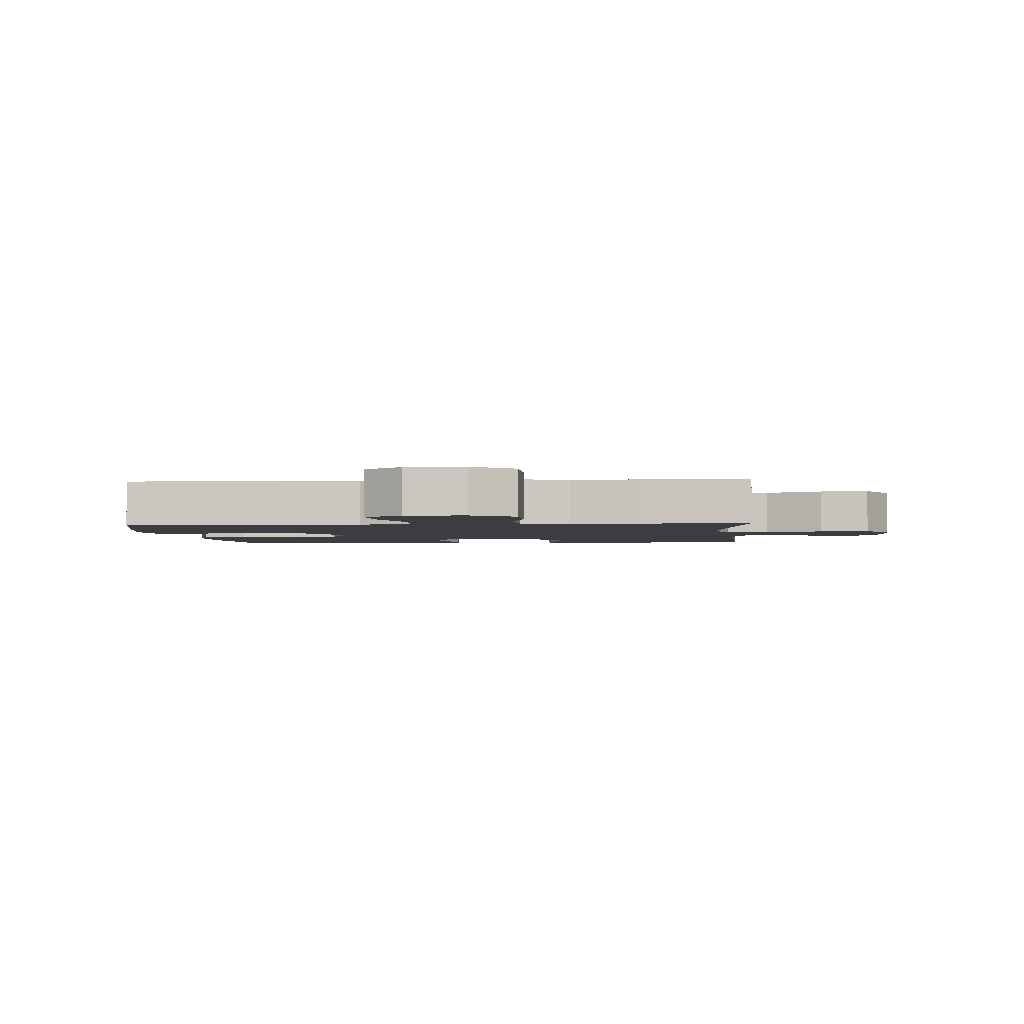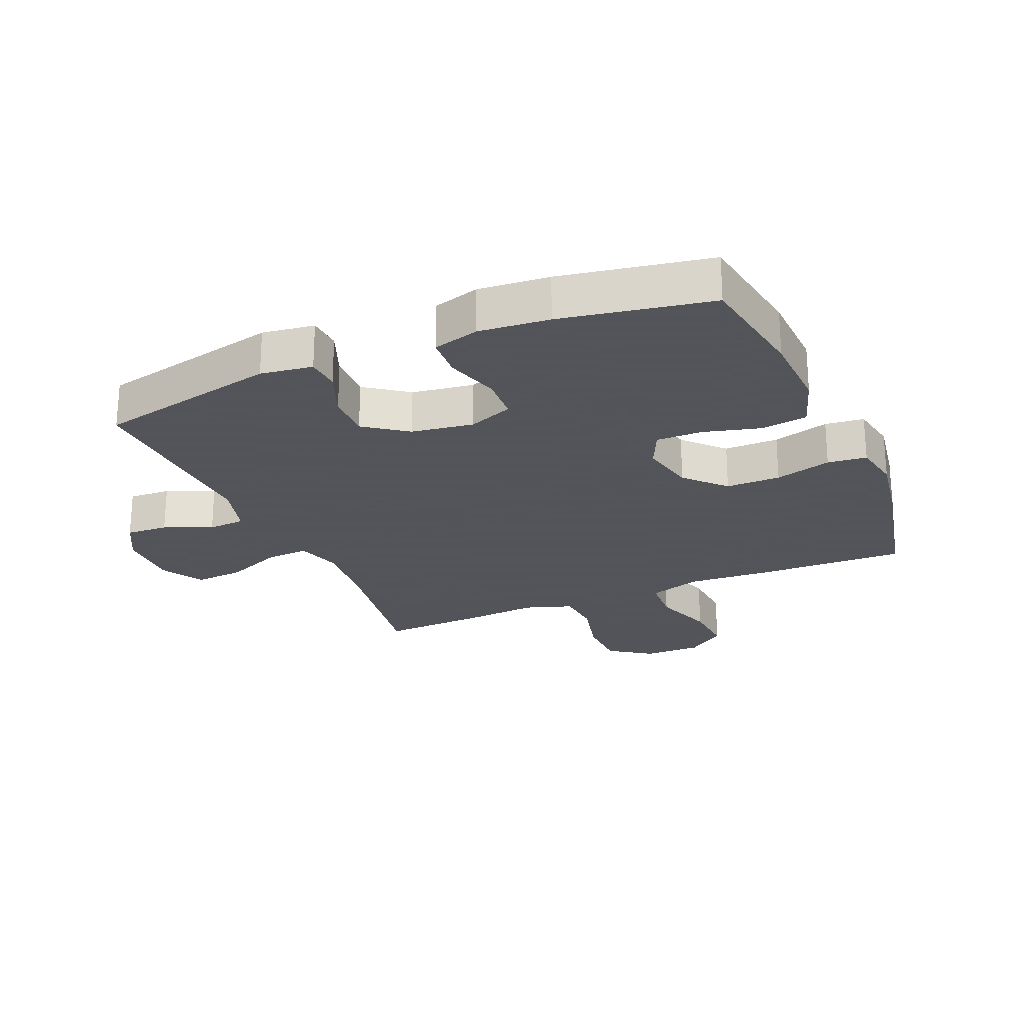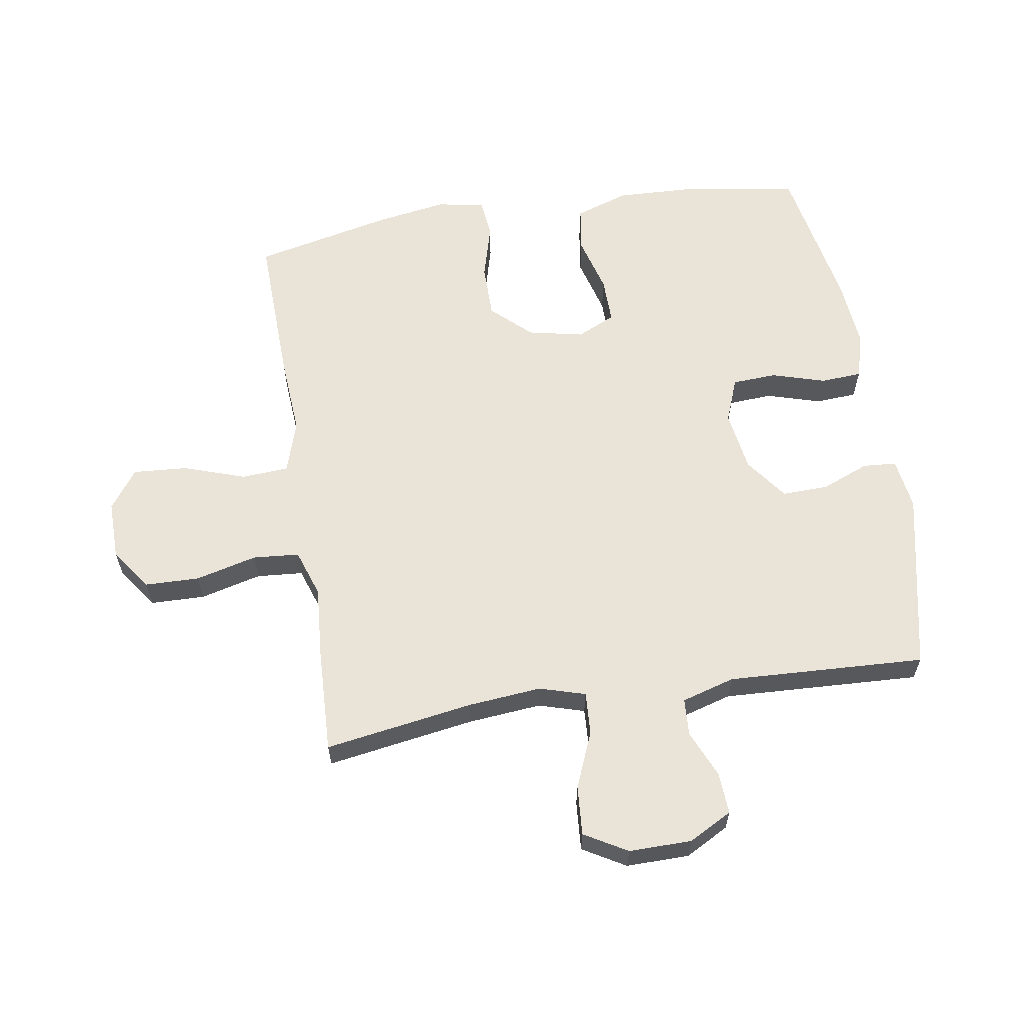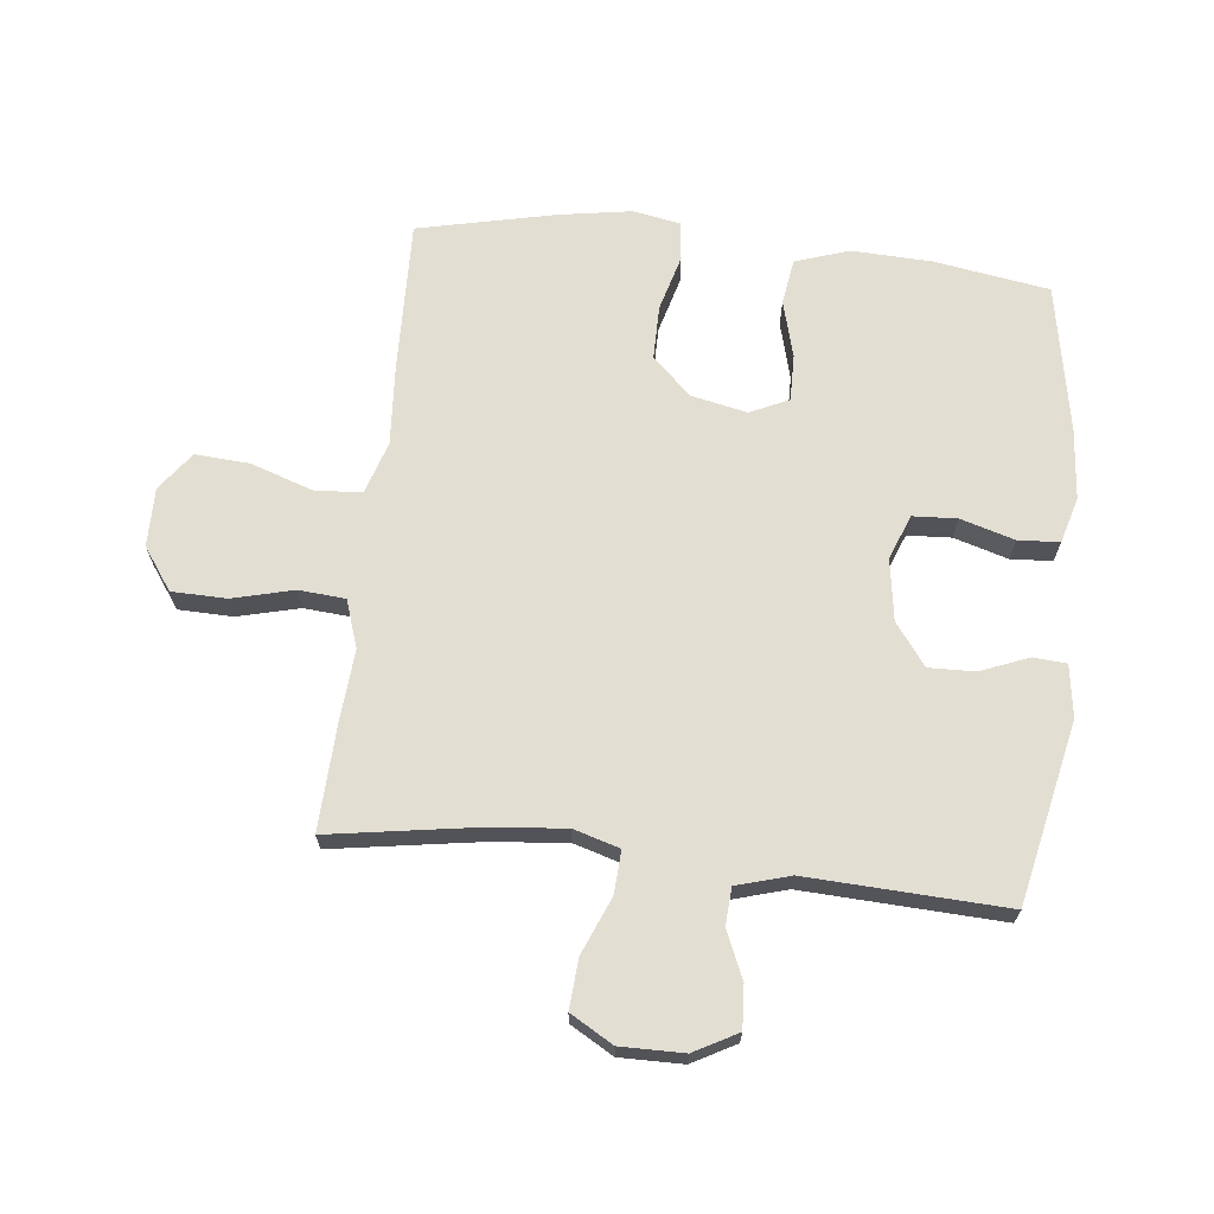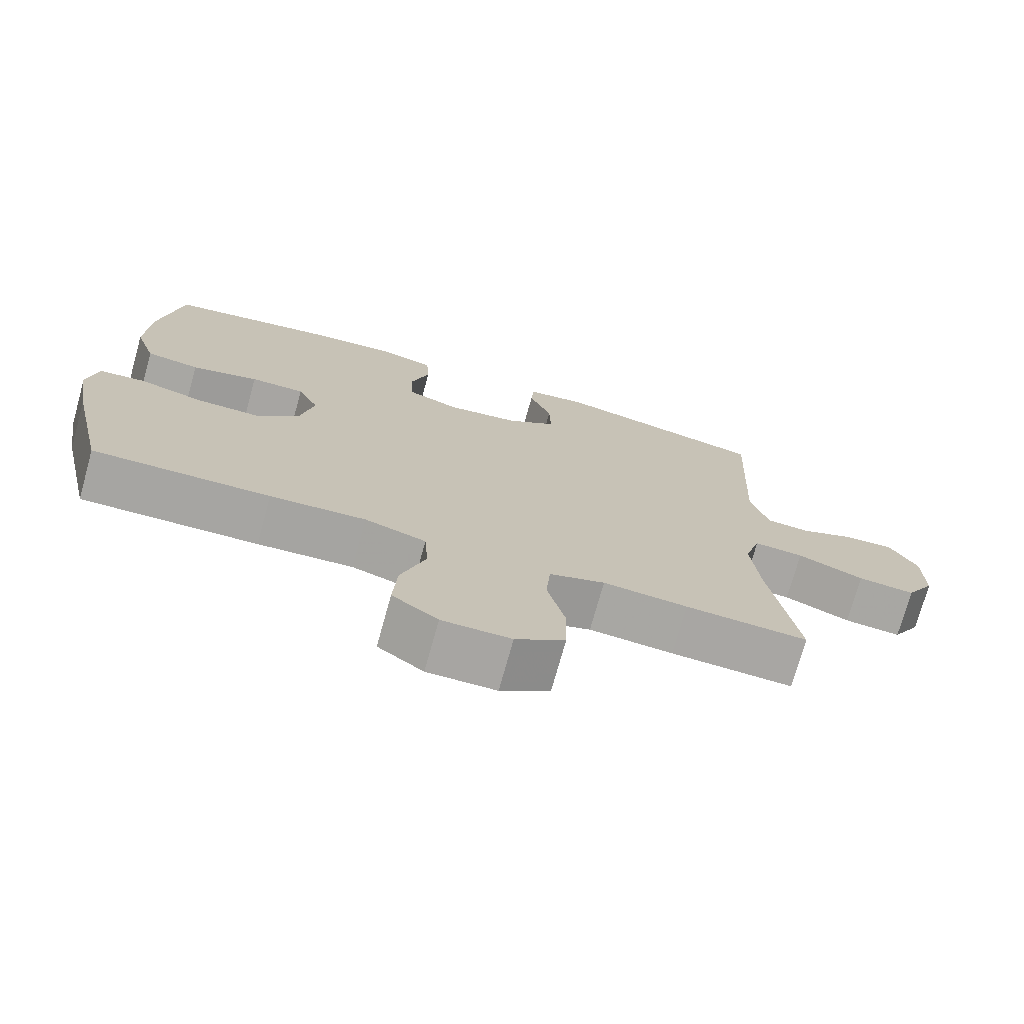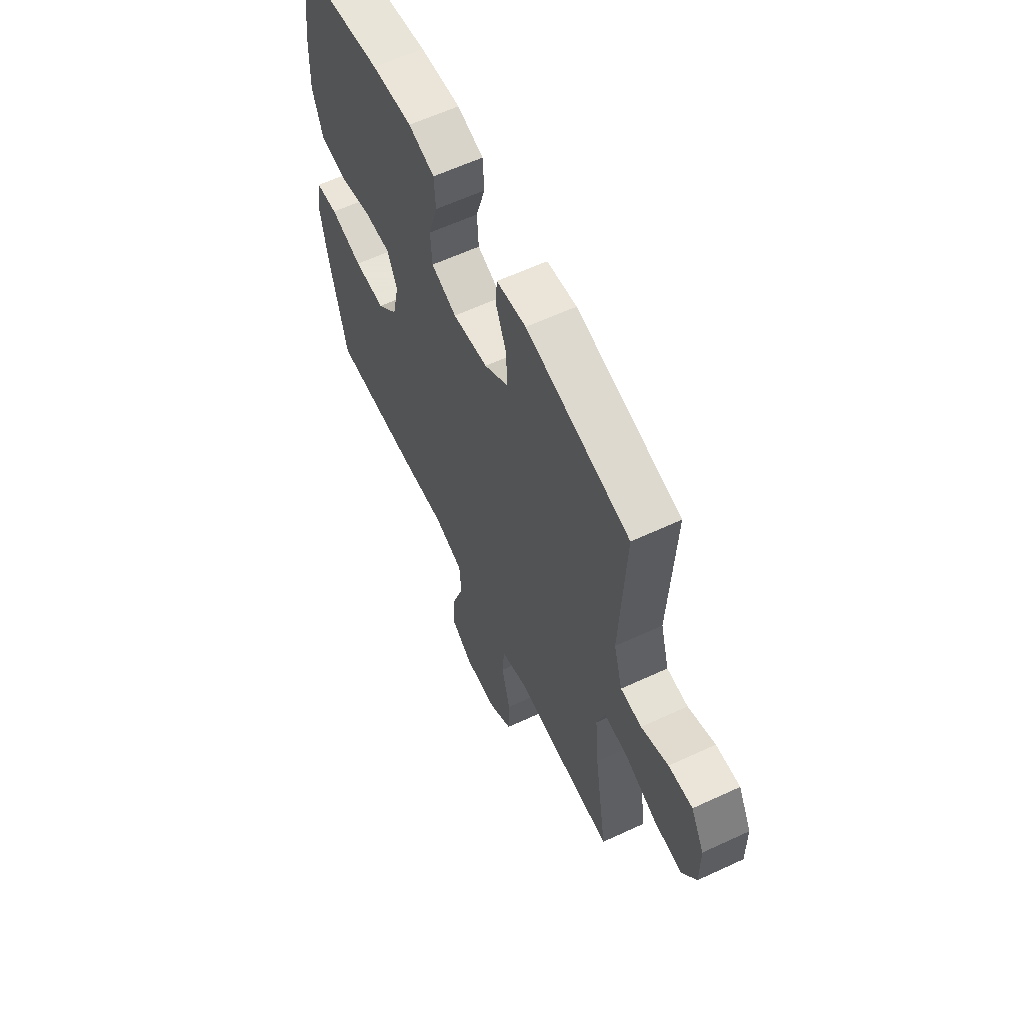
<metadata>
{"format":"obj","ext":"obj","renderer":"f3d","projection":"perspective","resolution":1024,"background":"white","views":[{"elev":-2.5,"azim":-175.4,"up":"+Y"},{"elev":-23.9,"azim":23.3,"up":"+Y"},{"elev":61.0,"azim":-99.1,"up":"+Y"},{"elev":67.4,"azim":-83.7,"up":"+Y"},{"elev":-74.0,"azim":164.5,"up":"+Z"},{"elev":61.4,"azim":-115.3,"up":"+Z"}]}
</metadata>
<code>
v -0.5 0.07 -0.5
v -0.462 0.07 -0.26
v -0.451 0.07 -0.14
v -0.473 0.07 -0.066
v -0.542 0.07 -0.07
v -0.634 0.07 -0.108
v -0.714 0.07 -0.114
v -0.754 0.07 -0.045
v -0.753 0.07 0.057
v -0.715 0.07 0.127
v -0.647 0.07 0.123
v -0.57 0.07 0.09
v -0.51 0.07 0.094
v -0.485 0.07 0.18
v -0.5 0.07 0.5
v -0.206 0.07 0.563
v -0.122 0.07 0.551
v -0.118 0.07 0.497
v -0.149 0.07 0.42
v -0.151 0.07 0.345
v -0.083 0.07 0.295
v 0.017 0.07 0.28
v 0.089 0.07 0.308
v 0.093 0.07 0.379
v 0.067 0.07 0.466
v 0.071 0.07 0.533
v 0.145 0.07 0.554
v 0.259 0.07 0.544
v 0.5 0.07 0.5
v 0.53 0.07 0.314
v 0.535 0.07 0.185
v 0.506 0.07 0.098
v 0.432 0.07 0.087
v 0.339 0.07 0.112
v 0.264 0.07 0.113
v 0.235 0.07 0.051
v 0.254 0.07 -0.039
v 0.313 0.07 -0.102
v 0.401 0.07 -0.102
v 0.492 0.07 -0.077
v 0.555 0.07 -0.084
v 0.569 0.07 -0.161
v 0.55 0.07 -0.277
v 0.5 0.07 -0.5
v 0.255 0.07 -0.493
v 0.123 0.07 -0.484
v 0.038 0.07 -0.511
v 0.033 0.07 -0.587
v 0.067 0.07 -0.687
v 0.073 0.07 -0.775
v 0.01 0.07 -0.821
v -0.085 0.07 -0.82
v -0.153 0.07 -0.772
v -0.155 0.07 -0.684
v -0.13 0.07 -0.585
v -0.136 0.07 -0.51
v -0.213 0.07 -0.484
v -0.33 0.07 -0.493
v -0.5 0 -0.5
v -0.462 0 -0.26
v -0.451 0 -0.14
v -0.473 0 -0.066
v -0.542 0 -0.07
v -0.634 0 -0.108
v -0.714 0 -0.114
v -0.754 0 -0.045
v -0.753 0 0.057
v -0.715 0 0.127
v -0.647 0 0.123
v -0.57 0 0.09
v -0.51 0 0.094
v -0.485 0 0.18
v -0.5 0 0.5
v -0.206 0 0.563
v -0.122 0 0.551
v -0.118 0 0.497
v -0.149 0 0.42
v -0.151 0 0.345
v -0.083 0 0.295
v 0.017 0 0.28
v 0.089 0 0.308
v 0.093 0 0.379
v 0.067 0 0.466
v 0.071 0 0.533
v 0.145 0 0.554
v 0.259 0 0.544
v 0.5 0 0.5
v 0.53 0 0.314
v 0.535 0 0.185
v 0.506 0 0.098
v 0.432 0 0.087
v 0.339 0 0.112
v 0.264 0 0.113
v 0.235 0 0.051
v 0.254 0 -0.039
v 0.313 0 -0.102
v 0.401 0 -0.102
v 0.492 0 -0.077
v 0.555 0 -0.084
v 0.569 0 -0.161
v 0.55 0 -0.277
v 0.5 0 -0.5
v 0.255 0 -0.493
v 0.123 0 -0.484
v 0.038 0 -0.511
v 0.033 0 -0.587
v 0.067 0 -0.687
v 0.073 0 -0.775
v 0.01 0 -0.821
v -0.085 0 -0.82
v -0.153 0 -0.772
v -0.155 0 -0.684
v -0.13 0 -0.585
v -0.136 0 -0.51
v -0.213 0 -0.484
v -0.33 0 -0.493
f 57 58 1 2
f 56 57 2 3
f 53 54 55
f 52 53 55
f 51 52 55
f 50 51 55
f 49 50 55
f 48 49 55
f 47 48 55 56
f 56 3 4
f 47 56 4
f 46 47 4
f 44 45 46
f 43 44 46
f 42 43 46
f 41 42 46
f 40 41 46
f 39 40 46
f 38 39 46
f 37 38 46 4
f 32 33 34
f 31 32 34
f 30 31 34
f 29 30 34
f 28 29 34
f 27 28 34
f 26 27 34
f 25 26 34
f 24 25 34
f 23 24 34 35
f 22 23 35 36
f 17 18 19
f 16 17 19
f 15 16 19
f 14 15 19
f 13 14 19 20
f 10 11 12
f 9 10 12
f 8 9 12
f 7 8 12
f 6 7 12
f 5 6 12
f 4 5 12 13
f 37 4 13
f 36 37 13
f 22 36 13
f 21 22 13
f 13 20 21
f 60 59 116 115
f 61 60 115 114
f 113 112 111
f 113 111 110
f 113 110 109
f 113 109 108
f 113 108 107
f 113 107 106
f 114 113 106 105
f 62 61 114
f 62 114 105
f 62 105 104
f 104 103 102
f 104 102 101
f 104 101 100
f 104 100 99
f 104 99 98
f 104 98 97
f 104 97 96
f 62 104 96 95
f 92 91 90
f 92 90 89
f 92 89 88
f 92 88 87
f 92 87 86
f 92 86 85
f 92 85 84
f 92 84 83
f 92 83 82
f 93 92 82 81
f 94 93 81 80
f 77 76 75
f 77 75 74
f 77 74 73
f 77 73 72
f 78 77 72 71
f 70 69 68
f 70 68 67
f 70 67 66
f 70 66 65
f 70 65 64
f 70 64 63
f 71 70 63 62
f 71 62 95
f 71 95 94
f 71 94 80
f 71 80 79
f 79 78 71
f 1 59 60 2
f 2 60 61 3
f 3 61 62 4
f 4 62 63 5
f 5 63 64 6
f 6 64 65 7
f 7 65 66 8
f 8 66 67 9
f 9 67 68 10
f 10 68 69 11
f 11 69 70 12
f 12 70 71 13
f 13 71 72 14
f 14 72 73 15
f 15 73 74 16
f 16 74 75 17
f 17 75 76 18
f 18 76 77 19
f 19 77 78 20
f 20 78 79 21
f 21 79 80 22
f 22 80 81 23
f 23 81 82 24
f 24 82 83 25
f 25 83 84 26
f 26 84 85 27
f 27 85 86 28
f 28 86 87 29
f 29 87 88 30
f 30 88 89 31
f 31 89 90 32
f 32 90 91 33
f 33 91 92 34
f 34 92 93 35
f 35 93 94 36
f 36 94 95 37
f 37 95 96 38
f 38 96 97 39
f 39 97 98 40
f 40 98 99 41
f 41 99 100 42
f 42 100 101 43
f 43 101 102 44
f 44 102 103 45
f 45 103 104 46
f 46 104 105 47
f 47 105 106 48
f 48 106 107 49
f 49 107 108 50
f 50 108 109 51
f 51 109 110 52
f 52 110 111 53
f 53 111 112 54
f 54 112 113 55
f 55 113 114 56
f 56 114 115 57
f 57 115 116 58
f 58 116 59 1

</code>
